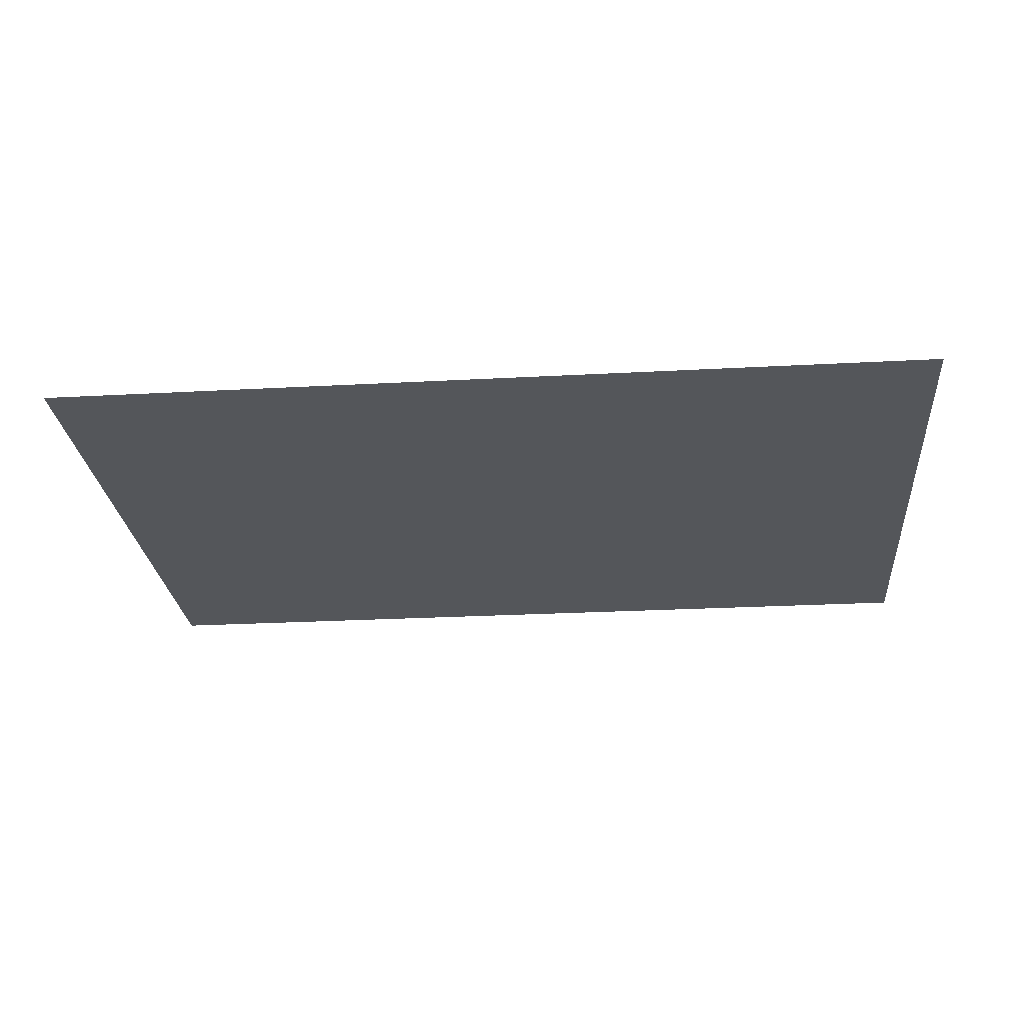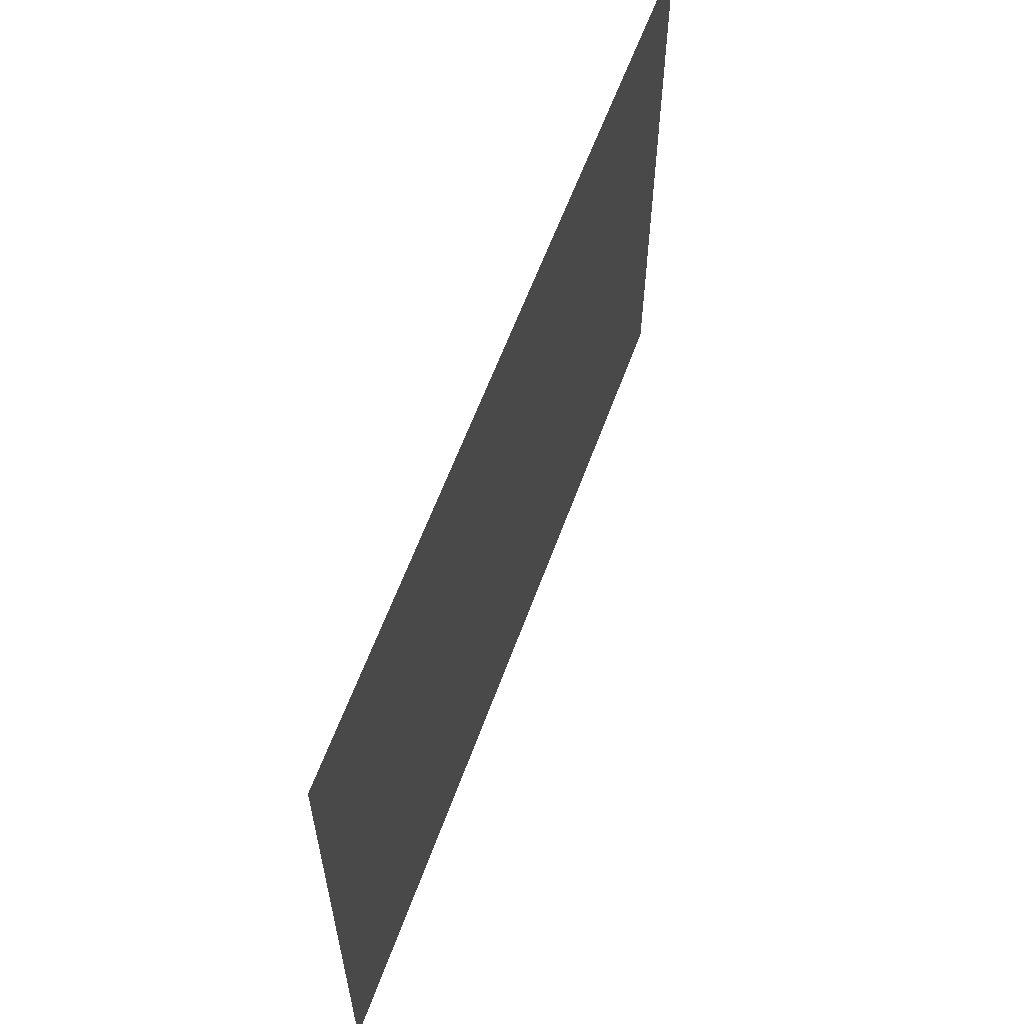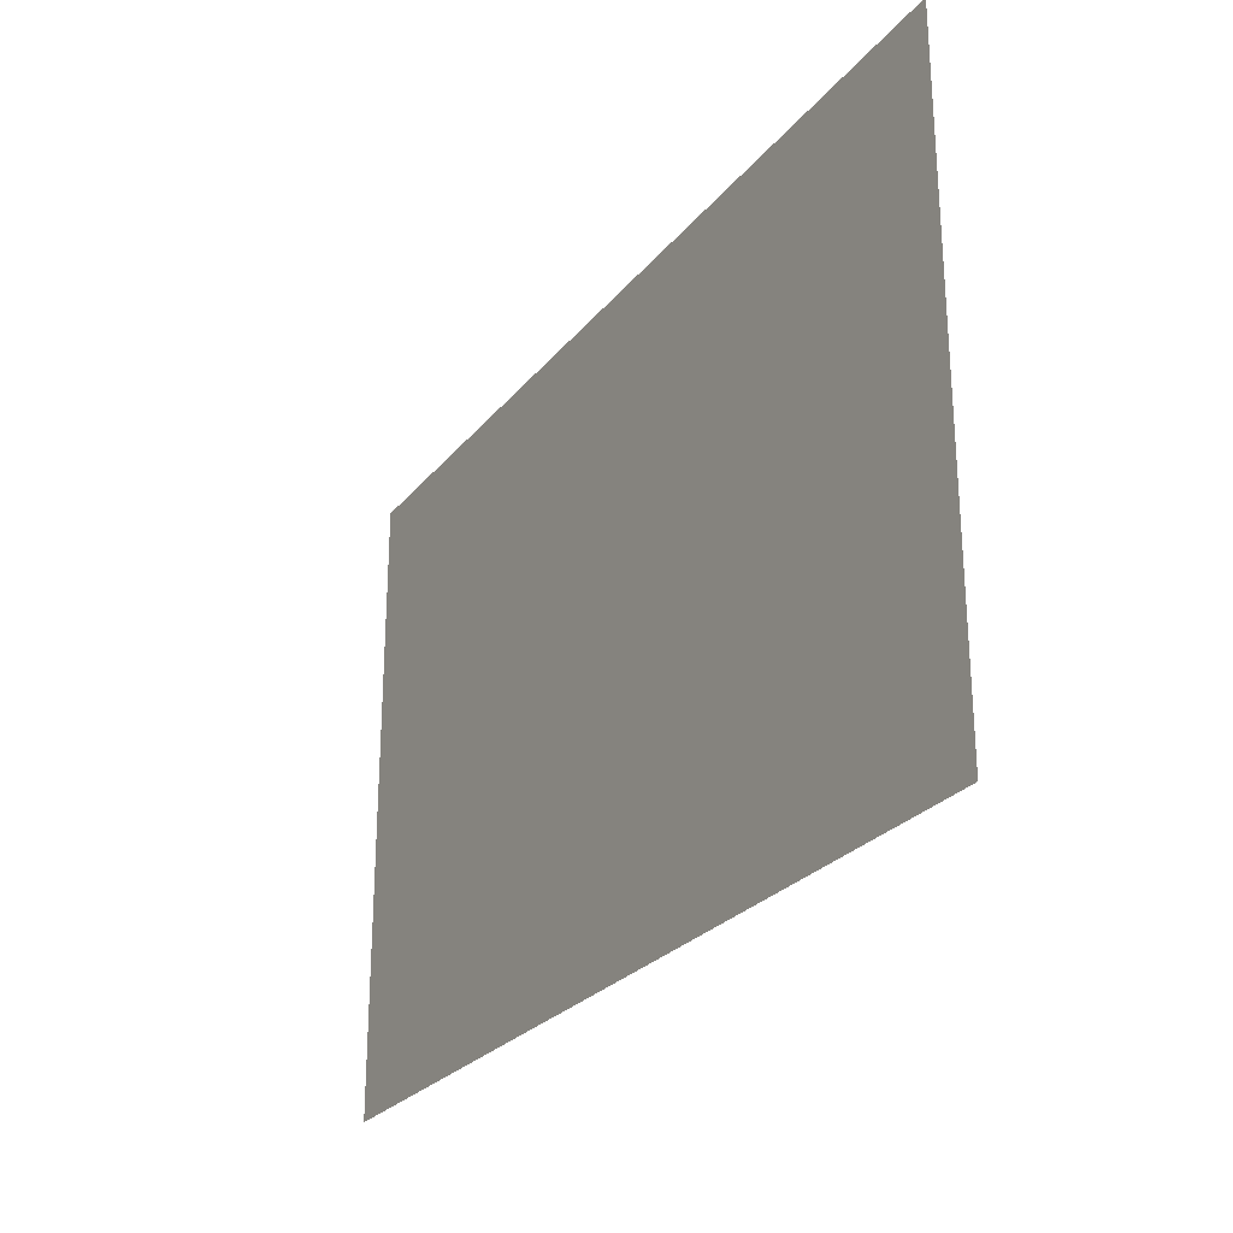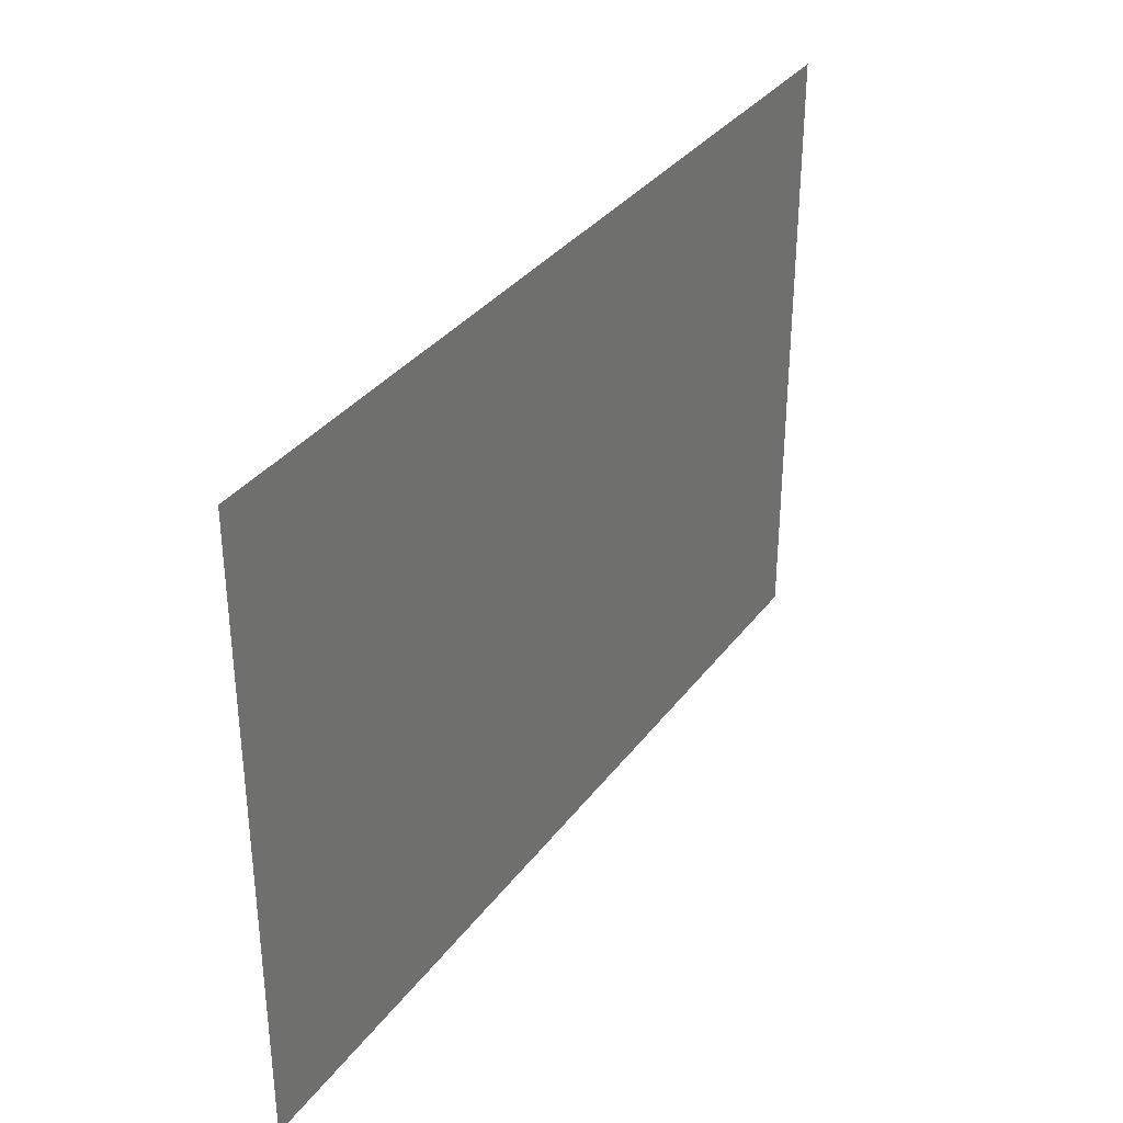
<metadata>
{"format":"obj","ext":"obj","renderer":"f3d","projection":"perspective","resolution":1024,"background":"white","views":[{"elev":-25.6,"azim":-175.0,"up":"+Y"},{"elev":59.9,"azim":109.9,"up":"+Z"},{"elev":-26.4,"azim":-119.9,"up":"+Z"},{"elev":34.2,"azim":-58.8,"up":"+Z"}]}
</metadata>
<code>
v -2.54 0 1.635
v -2.135 0 1.28
v -1.7 0 1.28
v -1.675 0 1.635
v -1.46 0 1.605
v -1.675 0 1.635
v -1.7 0 1.28
v -1.6 0 1.255
v -1.27 0 1.515
v -1.46 0 1.605
v -1.6 0 1.255
v -1.485 0 1.19
v -1.1 0 1.365
v -1.27 0 1.515
v -1.485 0 1.19
v -1.395 0 1.07
v -0.965 0 1.115
v -1.1 0 1.365
v -1.395 0 1.07
v -1.34 0 0.885
v -0.915 0 0.885
v -0.965 0 1.115
v -1.34 0 0.885
v -1.325 0 0.685
v -0.905 0 0.685
v -0.915 0 0.885
v -1.325 0 0.685
v -0.915 0 0.485
v -1.7 0 0.09
v -2.135 0 0.09
v -2.54 0 -0.265
v -1.675 0 -0.265
v -1.7 0 0.09
v -1.675 0 -0.265
v -1.46 0 -0.235
v -1.6 0 0.115
v -1.6 0 0.115
v -1.46 0 -0.235
v -1.27 0 -0.145
v -1.485 0 0.18
v -1.485 0 0.18
v -1.27 0 -0.145
v -1.1 0 0.005
v -1.395 0 0.3
v -1.395 0 0.3
v -1.1 0 0.005
v -0.965 0 0.255
v -1.34 0 0.485
v -1.34 0 0.485
v -0.965 0 0.255
v -0.915 0 0.485
v -1.325 0 0.685
v -2.54 0 1.635
v -2.54 0 -0.265
v -2.135 0 0.09
v -2.135 0 1.28
v 0.42 0 1.05
v 0.84 0 1.05
v 0.82 0 1.215
v 0.405 0 1.17
v 0.405 0 1.17
v 0.82 0 1.215
v 0.75 0 1.38
v 0.33 0 1.27
v 0.33 0 1.27
v 0.75 0 1.38
v 0.585 0 1.555
v 0.195 0 1.325
v 0.195 0 1.325
v 0.585 0 1.555
v 0.33 0 1.65
v 0.05 0 1.675
v 0.05 0 1.675
v 0.045 0 1.34
v 0.195 0 1.325
v -0.72 0 1.215
v -0.725 0 0.965
v -0.31 0 1.065
v -0.305 0 1.17
v -0.65 0 1.38
v -0.72 0 1.215
v -0.305 0 1.17
v -0.23 0 1.27
v -0.485 0 1.555
v -0.65 0 1.38
v -0.23 0 1.27
v -0.095 0 1.325
v -0.23 0 1.65
v -0.485 0 1.555
v -0.095 0 1.325
v 0.05 0 1.675
v 0.05 0 1.675
v -0.095 0 1.325
v 0.045 0 1.34
v -0.3525 0 0.375
v -0.7775 0 0.375
v -0.765 0 0.195
v -0.34 0 0.25
v -0.34 0 0.25
v -0.765 0 0.195
v -0.6975 0 0.02
v -0.27 0 0.135
v -0.27 0 0.135
v -0.6975 0 0.02
v -0.5325 0 -0.155
v -0.11 0 0.05
v -0.11 0 0.05
v -0.5325 0 -0.155
v -0.3125 0 -0.27
v 0.0375 0 -0.32
v -0.11 0 0.05
v 0.0375 0 -0.32
v 0.05 0 0.035
v 0.8725 0 0.16
v 0.8875 0 0.275
v 0.46 0 0.275
v 0.4575 0 0.2045
v 0.8025 0 -0.005
v 0.8725 0 0.16
v 0.4575 0 0.2045
v 0.3825 0 0.105
v 0.635 0 -0.18
v 0.8025 0 -0.005
v 0.3825 0 0.105
v 0.245 0 0.05
v 0.3875 0 -0.3
v 0.635 0 -0.18
v 0.245 0 0.05
v 0.0375 0 -0.32
v 0.245 0 0.05
v 0.05 0 0.035
v 0.0375 0 -0.32
v -0.31 0 1.065
v -0.725 0 0.965
v -0.64 0 0.77
v -0.25 0 0.97
v -0.25 0 0.97
v -0.64 0 0.77
v -0.49 0 0.635
v -0.16 0 0.93
v -0.16 0 0.93
v -0.49 0 0.635
v -0.28 0 0.54
v 0.285 0 0.475
v 0.415 0 0.855
v -0.16 0 0.93
v 0.285 0 0.475
v 0.405 0 0.42
v 0.65 0 0.775
v 0.415 0 0.855
v 0.405 0 0.42
v 0.45 0 0.35
v 0.79 0 0.645
v 0.65 0 0.775
v 0.45 0 0.35
v 0.87 0 0.465
v 0.87 0 0.465
v 0.45 0 0.35
v 0.46 0 0.275
v 0.8875 0 0.275
v 2.055 0 1.64
v 1.08 0 1.64
v 1.475 0 1.305
v 2.005 0 1.305
v 2.25 0 1.61
v 2.055 0 1.64
v 2.005 0 1.305
v 2.09 0 1.275
v 2.39 0 1.535
v 2.25 0 1.61
v 2.09 0 1.275
v 2.5 0 1.415
v 2.5 0 1.415
v 2.09 0 1.275
v 2.155 0 1.195
v 2.565 0 1.255
v 2.58 0 1.145
v 2.565 0 1.255
v 2.155 0 1.195
v 2.18 0 1.105
v 2.565 0 1.005
v 2.58 0 1.145
v 2.18 0 1.105
v 2.165 0 1.015
v 2.51 0 0.865
v 2.565 0 1.005
v 2.165 0 1.015
v 2.11 0 0.93
v 2.425 0 0.78
v 2.51 0 0.865
v 2.11 0 0.93
v 2.35 0 0.7375
v 2.35 0 0.7375
v 2.11 0 0.93
v 2 0 0.88
v 2.005 0 0.54
v 1.475 0 0.0625
v 1.08 0 -0.2725
v 2.07 0 -0.2725
v 2.02 0 0.0625
v 2.02 0 0.0625
v 2.07 0 -0.2725
v 2.295 0 -0.2475
v 2.15 0 0.1025
v 2.15 0 0.1025
v 2.295 0 -0.2475
v 2.465 0 -0.1525
v 2.58 0 -0.0225
v 2.235 0 0.1925
v 2.15 0 0.1025
v 2.58 0 -0.0225
v 2.64 0 0.1275
v 2.235 0 0.1925
v 2.64 0 0.1275
v 2.655 0 0.2375
v 2.25 0 0.2975
v 2.25 0 0.2975
v 2.655 0 0.2375
v 2.645 0 0.4
v 2.225 0 0.42
v 2.225 0 0.42
v 2.645 0 0.4
v 2.585 0 0.5625
v 2.125 0 0.5125
v 2.125 0 0.5125
v 2.585 0 0.5625
v 2.465 0 0.6825
v 2.35 0 0.7375
v 2.35 0 0.7375
v 2.005 0 0.54
v 2.125 0 0.5125
v 1.08 0 1.64
v 1.475 0 0.88
v 1.475 0 1.305
v 1.475 0 0.54
v 1.475 0 0.88
v 1.08 0 1.64
v 1.08 0 -0.2725
v 1.475 0 0.54
v 1.08 0 -0.2725
v 1.475 0 0.0625
v 2.005 0 0.54
v 2 0 0.88
v 1.475 0 0.88
v 1.475 0 0.54
v -0.28 0 0.54
v -0.3525 0 0.375
v -0.34 0 0.25
v -0.27 0 0.135
v -0.7775 0 0.375
v -0.3525 0 0.375
v -0.28 0 0.54
v -0.915 0 0.485
v -0.28 0 0.54
v -0.27 0 0.135
v -0.11 0 0.05
v 0.285 0 0.475
v 0.3825 0 0.105
v 0.4575 0 0.2045
v 0.46 0 0.275
v 0.245 0 0.05
v 0.05 0 0.035
v 0.245 0 0.05
v 0.46 0 0.275
v -0.11 0 0.05
v -0.11 0 0.05
v 0.46 0 0.275
v 0.45 0 0.35
v 0.405 0 0.42
v 0.285 0 0.475
v -0.11 0 0.05
v 0.405 0 0.42
v -0.16 0 0.93
v 0.415 0 0.855
v 0.42 0 1.05
v 0.405 0 1.17
v -0.23 0 1.27
v -0.305 0 1.17
v -0.31 0 1.065
v -0.095 0 1.325
v 0.045 0 1.34
v -0.095 0 1.325
v -0.31 0 1.065
v 0.195 0 1.325
v 0.195 0 1.325
v -0.31 0 1.065
v -0.25 0 0.97
v 0.33 0 1.27
v -0.25 0 0.97
v -0.16 0 0.93
v 0.405 0 1.17
v 0.33 0 1.27
v 0.84 0 1.05
v 0.42 0 1.05
v 0.415 0 0.855
v 0.65 0 0.775
v 0.84 0 1.05
v 0.65 0 0.775
v 0.79 0 0.645
v 0.8725 0 0.16
v 0.8025 0 -0.005
v 1.08 0 -0.2725
v 0.8025 0 -0.005
v 0.635 0 -0.18
v 1.08 0 -0.2725
v 1.08 0 -0.2725
v 0.635 0 -0.18
v 0.3875 0 -0.3
v -2.85 0 -1.95
v 0.8875 0 0.275
v 0.8725 0 0.16
v 1.08 0 -0.2725
v 0.87 0 0.465
v 0.8875 0 0.275
v 1.08 0 -0.2725
v 1.08 0 1.64
v 0.87 0 0.465
v 1.08 0 1.64
v 0.84 0 1.05
v 0.79 0 0.645
v 1.08 0 1.64
v 0.82 0 1.215
v 0.84 0 1.05
v 1.08 0 1.64
v 0.75 0 1.38
v 0.82 0 1.215
v 1.08 0 1.64
v 0.585 0 1.555
v 0.75 0 1.38
v 0.33 0 1.65
v 0.585 0 1.555
v 1.08 0 1.64
v 2.85 0 1.95
v -2.135 0 1.28
v -2.135 0 0.09
v -1.7 0 0.09
v -1.6 0 0.115
v -2.135 0 1.28
v -1.6 0 0.115
v -1.485 0 0.18
v -1.395 0 0.3
v -1.34 0 0.485
v -1.325 0 0.685
v -2.135 0 1.28
v -1.395 0 0.3
v -1.485 0 1.19
v -1.6 0 1.255
v -1.7 0 1.28
v -2.135 0 1.28
v -1.395 0 1.07
v -1.485 0 1.19
v -2.135 0 1.28
v -1.34 0 0.885
v -2.135 0 1.28
v -1.325 0 0.685
v -1.34 0 0.885
v -0.915 0 0.485
v -0.28 0 0.54
v -0.49 0 0.635
v -0.905 0 0.685
v -0.905 0 0.685
v -0.49 0 0.635
v -0.64 0 0.77
v -0.915 0 0.885
v -0.915 0 0.885
v -0.64 0 0.77
v -0.725 0 0.965
v -0.965 0 1.115
v -0.965 0 1.115
v -0.725 0 0.965
v -0.72 0 1.215
v -1.1 0 1.365
v -1.1 0 1.365
v -0.72 0 1.215
v -0.65 0 1.38
v -1.27 0 1.515
v -0.485 0 1.555
v -1.27 0 1.515
v -0.65 0 1.38
v -0.7775 0 0.375
v -0.915 0 0.485
v -0.965 0 0.255
v -0.765 0 0.195
v -0.765 0 0.195
v -0.965 0 0.255
v -1.1 0 0.005
v -0.6975 0 0.02
v -0.6975 0 0.02
v -1.1 0 0.005
v -1.27 0 -0.145
v -0.5325 0 -0.155
v -0.5325 0 -0.155
v -1.27 0 -0.145
v -1.46 0 -0.235
v -0.3125 0 -0.27
v 2.425 0 0.78
v 2.35 0 0.7375
v 2.465 0 0.6825
v 2.51 0 0.865
v 2.425 0 0.78
v 2.465 0 0.6825
v 2.585 0 0.5625
v 2.565 0 1.005
v 2.51 0 0.865
v 2.585 0 0.5625
v 2.85 0 0.75
v 2 0 0.88
v 2.11 0 0.93
v 2.165 0 1.015
v 1.475 0 0.88
v 1.475 0 0.88
v 2.165 0 1.015
v 2.18 0 1.105
v 2.155 0 1.195
v 1.475 0 0.88
v 2.155 0 1.195
v 2.09 0 1.275
v 2.005 0 1.305
v 2.005 0 1.305
v 1.475 0 1.305
v 1.475 0 0.88
v 2.225 0 0.42
v 2.125 0 0.5125
v 2.005 0 0.54
v 1.475 0 0.54
v 2.25 0 0.2975
v 2.225 0 0.42
v 1.475 0 0.54
v 2.235 0 0.1925
v 2.15 0 0.1025
v 2.235 0 0.1925
v 1.475 0 0.54
v 2.02 0 0.0625
v 1.475 0 0.54
v 1.475 0 0.0625
v 2.02 0 0.0625
v 2.85 0 1.95
v 2.25 0 1.61
v 2.39 0 1.535
v 2.85 0 1.95
v 2.055 0 1.64
v 2.25 0 1.61
v 2.58 0 1.145
v 2.565 0 1.005
v 2.85 0 0.75
v 2.85 0 1.95
v 2.85 0 0.75
v 2.585 0 0.5625
v 2.645 0 0.4
v 2.85 0 0.75
v 2.645 0 0.4
v 2.655 0 0.2375
v 2.85 0 -1.95
v 2.655 0 0.2375
v 2.64 0 0.1275
v 2.85 0 -1.95
v 2.64 0 0.1275
v 2.58 0 -0.0225
v 2.85 0 -1.95
v 2.85 0 1.95
v 2.565 0 1.255
v 2.58 0 1.145
v 2.85 0 1.95
v 2.5 0 1.415
v 2.565 0 1.255
v 2.85 0 1.95
v 2.39 0 1.535
v 2.5 0 1.415
v 2.85 0 1.95
v 1.08 0 1.64
v 2.055 0 1.64
v 0 0 1.95
v 0.05 0 1.675
v 0.33 0 1.65
v 2.85 0 1.95
v 0 0 1.95
v -0.23 0 1.65
v 0.05 0 1.675
v -0.485 0 1.555
v -0.23 0 1.65
v 0 0 1.95
v -1.27 0 1.515
v 0 0 1.95
v -1.46 0 1.605
v -1.27 0 1.515
v -2.85 0 1.95
v -2.54 0 1.635
v -1.675 0 1.635
v 0 0 1.95
v -2.54 0 -0.265
v -2.54 0 1.635
v -2.85 0 1.95
v -2.85 0 -1.95
v 0 0 1.95
v -1.675 0 1.635
v -1.46 0 1.605
v -1.675 0 -0.265
v -2.54 0 -0.265
v -2.85 0 -1.95
v -1.46 0 -0.235
v -1.675 0 -0.265
v -2.85 0 -1.95
v -0.3125 0 -0.27
v -0.3125 0 -0.27
v -2.85 0 -1.95
v 0.0375 0 -0.32
v 0.3875 0 -0.3
v 0.0375 0 -0.32
v -2.85 0 -1.95
v 2.465 0 -0.1525
v 2.295 0 -0.2475
v 2.85 0 -1.95
v 2.58 0 -0.0225
v 2.465 0 -0.1525
v 2.85 0 -1.95
v 2.295 0 -0.2475
v 2.07 0 -0.2725
v 2.85 0 -1.95
v 2.85 0 -1.95
v 2.07 0 -0.2725
v 1.08 0 -0.2725
v -2.85 0 -1.95
g mesh6884089
f 1 2 3
f 3 4 1
f 5 6 7
f 7 8 5
f 9 10 11
f 11 12 9
f 13 14 15
f 15 16 13
f 17 18 19
f 19 20 17
f 21 22 23
f 23 24 21
f 25 26 27
f 27 28 25
f 29 30 31
f 31 32 29
f 33 34 35
f 35 36 33
f 37 38 39
f 39 40 37
f 41 42 43
f 43 44 41
f 45 46 47
f 47 48 45
f 49 50 51
f 51 52 49
f 53 54 55
f 55 56 53
f 57 58 59
f 59 60 57
f 61 62 63
f 63 64 61
f 65 66 67
f 67 68 65
f 69 70 71
f 71 72 69
f 73 74 75
f 76 77 78
f 78 79 76
f 80 81 82
f 82 83 80
f 84 85 86
f 86 87 84
f 88 89 90
f 90 91 88
f 92 93 94
f 95 96 97
f 97 98 95
f 99 100 101
f 101 102 99
f 103 104 105
f 105 106 103
f 107 108 109
f 109 110 107
f 111 112 113
f 114 115 116
f 116 117 114
f 118 119 120
f 120 121 118
f 122 123 124
f 124 125 122
f 126 127 128
f 128 129 126
f 130 131 132
f 133 134 135
f 135 136 133
f 137 138 139
f 139 140 137
f 141 142 143
f 143 144 141
f 145 146 147
f 147 148 145
f 149 150 151
f 151 152 149
f 153 154 155
f 155 156 153
f 157 158 159
f 159 160 157
f 161 162 163
f 163 164 161
f 165 166 167
f 167 168 165
f 169 170 171
f 171 172 169
f 173 174 175
f 175 176 173
f 177 178 179
f 179 180 177
f 181 182 183
f 183 184 181
f 185 186 187
f 187 188 185
f 189 190 191
f 191 192 189
f 193 194 195
f 195 196 193
f 197 198 199
f 199 200 197
f 201 202 203
f 203 204 201
f 205 206 207
f 207 208 205
f 209 210 211
f 211 212 209
f 213 214 215
f 215 216 213
f 217 218 219
f 219 220 217
f 221 222 223
f 223 224 221
f 225 226 227
f 227 228 225
f 229 230 231
f 232 233 234
f 235 236 237
f 237 238 235
f 239 240 241
f 242 243 244
f 244 245 242
g mesh6884091
f 246 247 248
f 248 249 246
f 250 251 252
f 252 253 250
f 254 255 256
f 256 257 254
f 258 259 260
f 260 261 258
f 262 263 264
f 264 265 262
f 266 267 268
f 268 269 266
f 270 271 272
f 273 274 275
f 275 276 273
f 277 278 279
f 279 280 277
f 281 282 283
f 283 284 281
f 285 286 287
f 287 288 285
f 289 290 291
f 291 292 289
f 293 294 295
f 295 296 293
f 297 298 299
f 300 301 302
f 303 304 305
f 306 307 308
f 308 309 306
f 310 311 312
f 313 314 315
f 315 316 313
f 317 318 319
f 319 320 317
f 321 322 323
f 324 325 326
f 327 328 329
f 330 331 332
f 332 333 330
f 334 335 336
f 336 337 334
f 338 339 340
f 340 341 338
f 342 343 344
f 344 345 342
f 346 347 348
f 348 349 346
f 350 351 352
f 352 353 350
f 354 355 356
f 357 358 359
f 359 360 357
f 361 362 363
f 363 364 361
f 365 366 367
f 367 368 365
f 369 370 371
f 371 372 369
f 373 374 375
f 375 376 373
f 377 378 379
f 380 381 382
f 382 383 380
f 384 385 386
f 386 387 384
f 388 389 390
f 390 391 388
f 392 393 394
f 394 395 392
f 396 397 398
f 399 400 401
f 401 402 399
f 403 404 405
f 405 406 403
f 407 408 409
f 409 410 407
f 411 412 413
f 413 414 411
f 415 416 417
f 417 418 415
f 419 420 421
f 422 423 424
f 424 425 422
f 426 427 428
f 428 429 426
f 430 431 432
f 432 433 430
f 434 435 436
f 437 438 439
f 440 441 442
f 443 444 445
f 445 446 443
f 447 448 449
f 450 451 452
f 452 453 450
f 454 455 456
f 457 458 459
f 460 461 462
f 463 464 465
f 466 467 468
f 469 470 471
f 472 473 474
f 474 475 472
f 476 477 478
f 479 480 481
f 481 482 479
f 483 484 485
f 486 487 488
f 488 489 486
f 490 491 492
f 492 493 490
f 494 495 496
f 497 498 499
f 500 501 502
f 502 503 500
f 504 505 506
f 507 508 509
f 510 511 512
f 513 514 515
f 516 517 518
f 519 520 521
f 521 522 519

</code>
